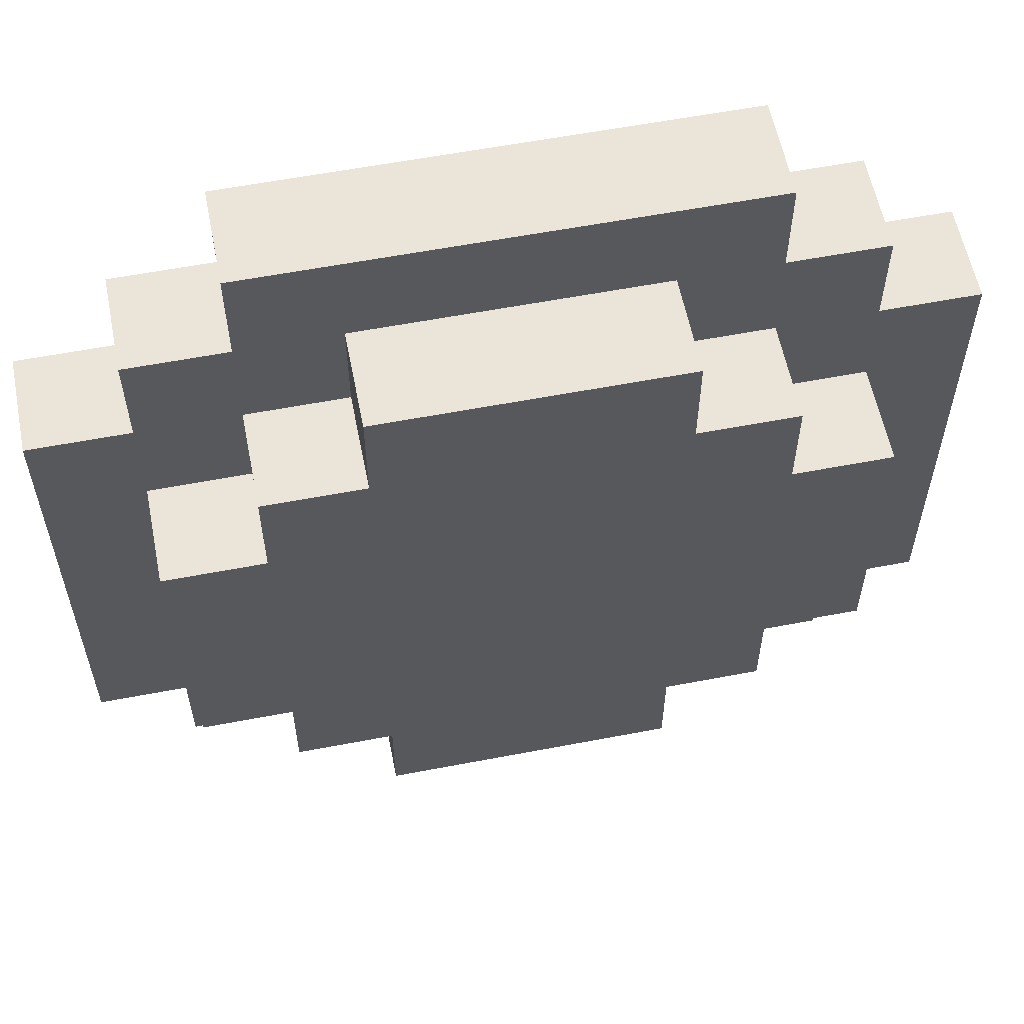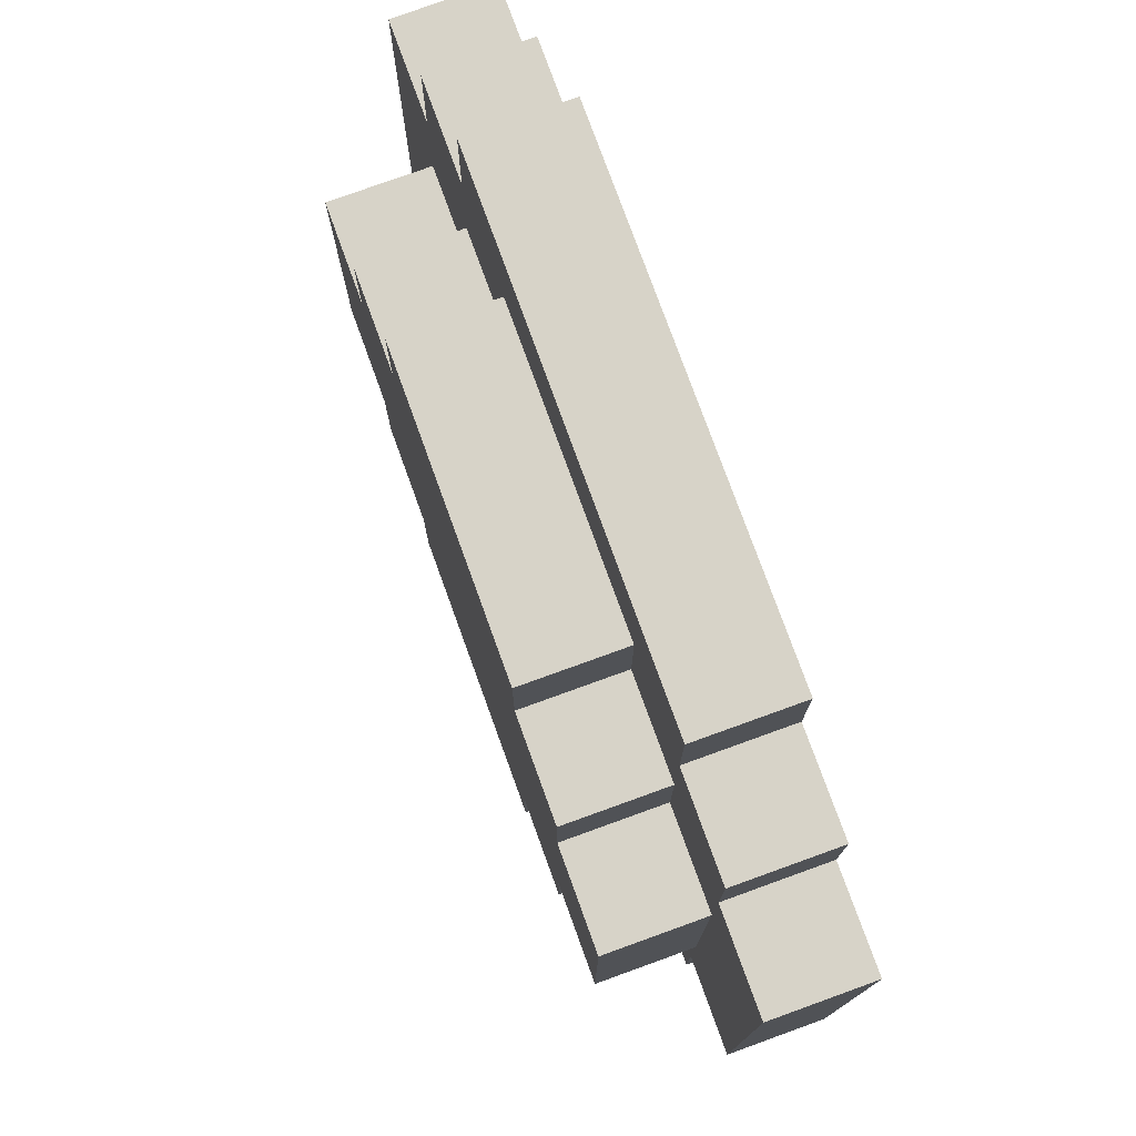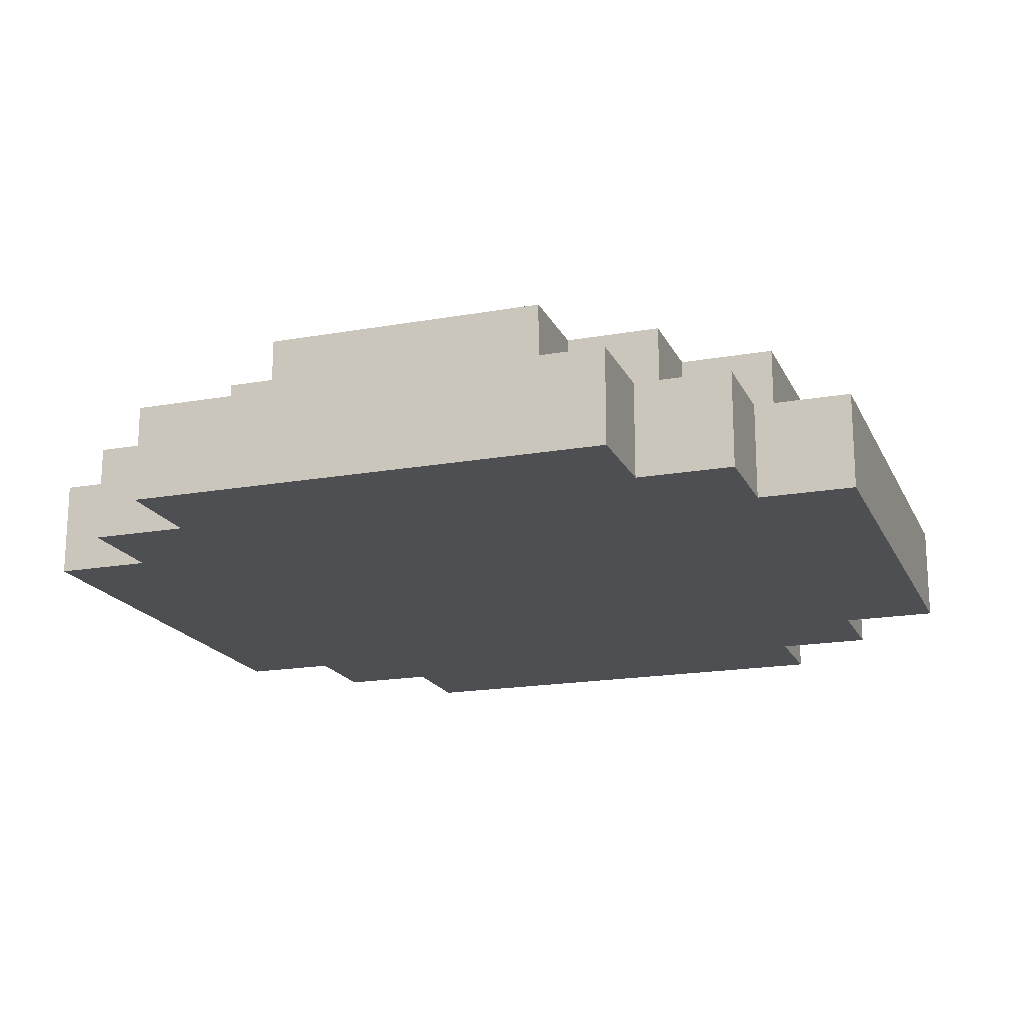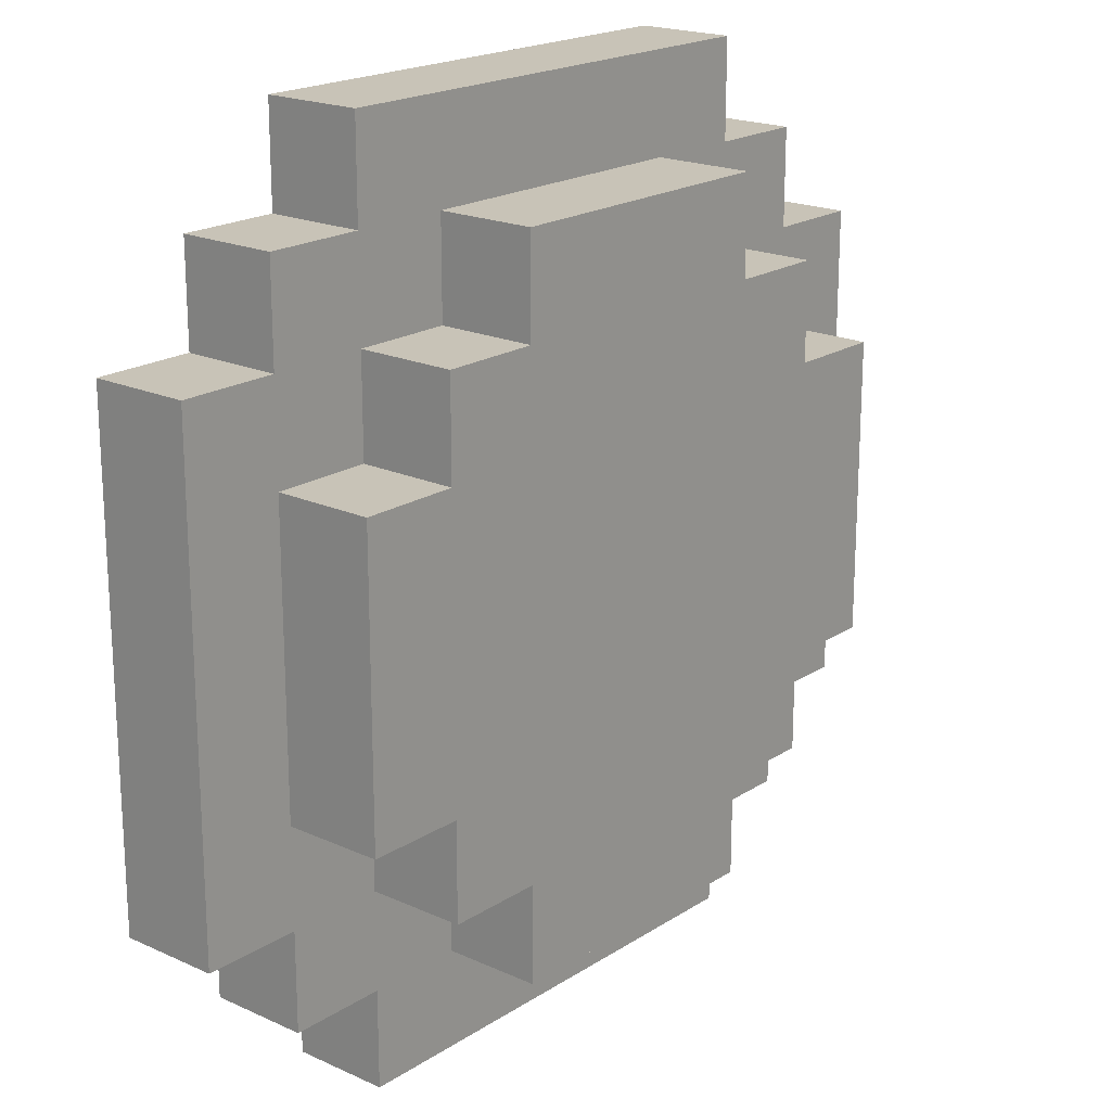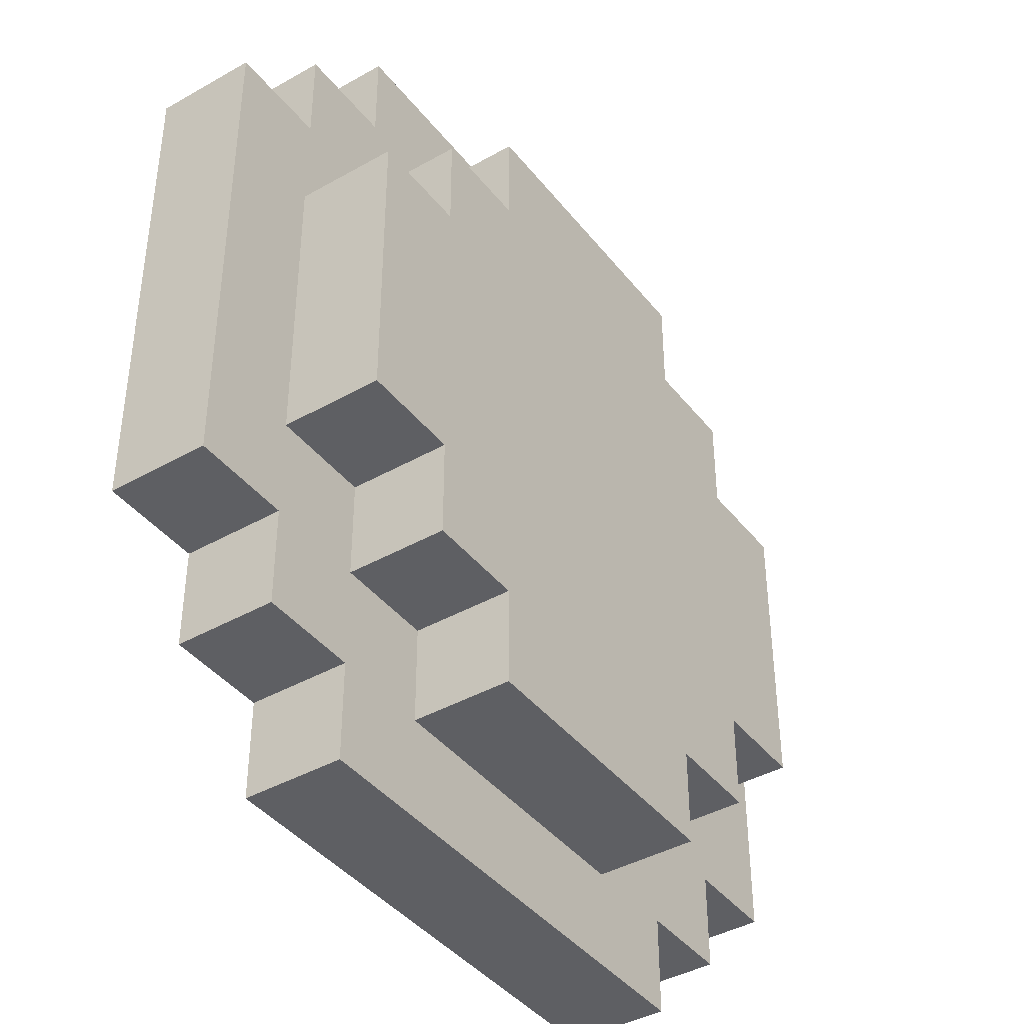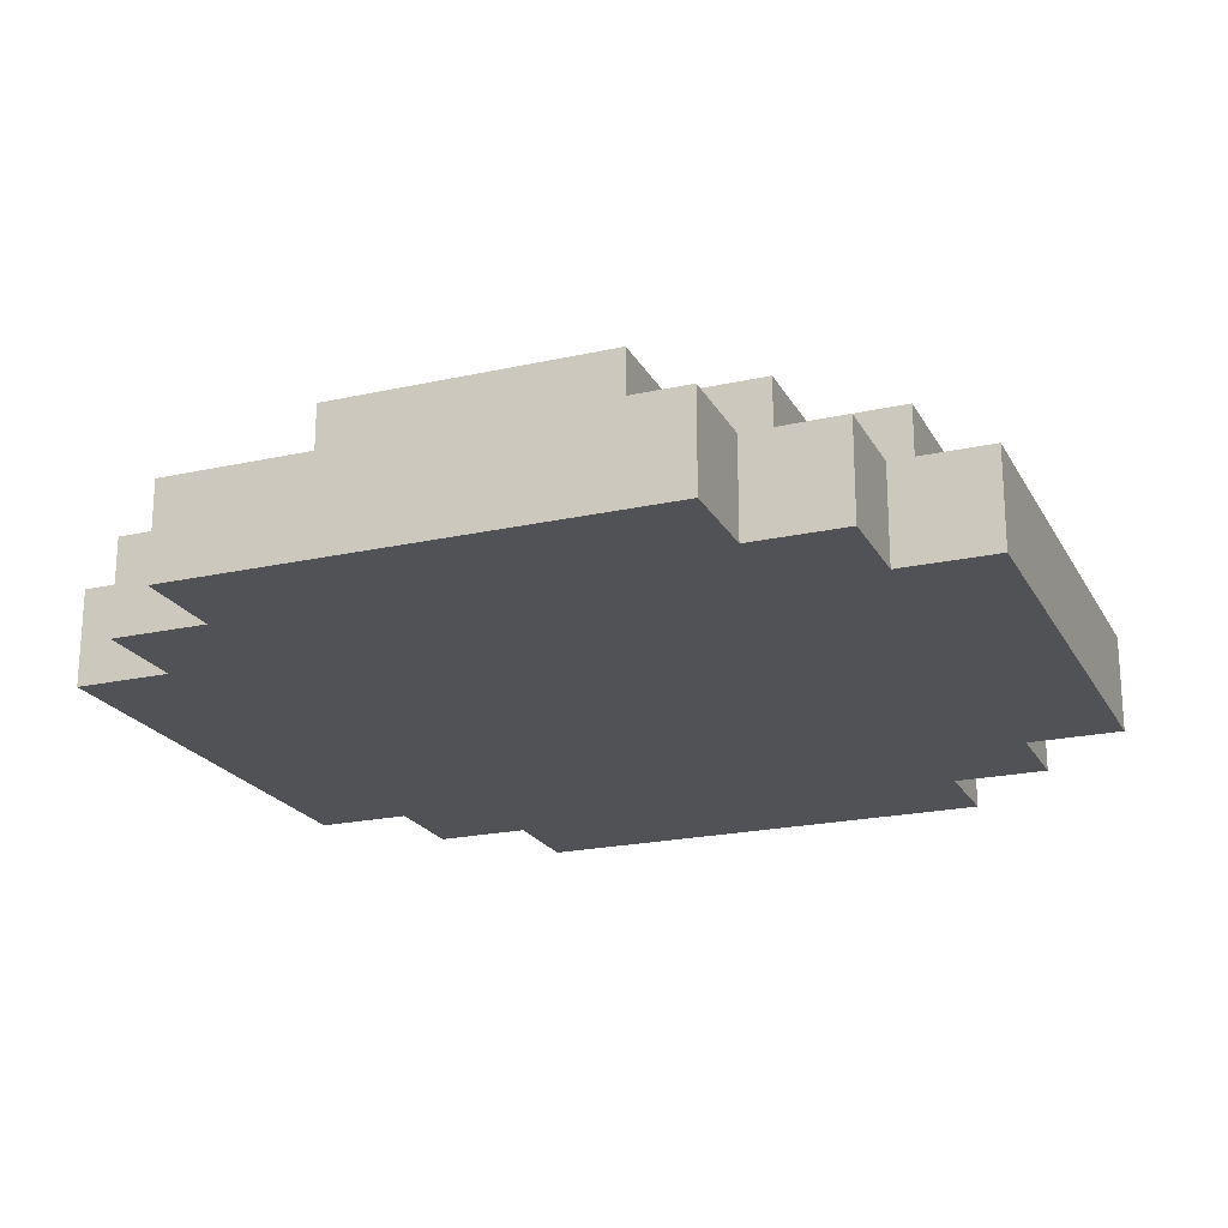
<metadata>
{"format":"obj","ext":"obj","renderer":"f3d","projection":"perspective","resolution":1024,"background":"white","views":[{"elev":58.7,"azim":168.8,"up":"+Z"},{"elev":77.1,"azim":-109.9,"up":"+Z"},{"elev":-18.2,"azim":19.1,"up":"+Y"},{"elev":19.6,"azim":130.2,"up":"+Z"},{"elev":-41.1,"azim":124.6,"up":"+Z"},{"elev":-21.2,"azim":21.7,"up":"+Y"}]}
</metadata>
<code>
o
v 0 0.4 -0.2
v 0 0.4 -0.7
v 0 0.5 -0.2
v 0 0.5 -0.7
v 0.1 0.4 -0.1
v 0.1 0.4 -0.2
v 0.1 0.4 -0.7
v 0.1 0.4 -0.8
v 0.1 0.5 -0.1
v 0.1 0.5 -0.2
v 0.1 0.5 -0.3
v 0.1 0.5 -0.4
v 0.1 0.5 -0.5
v 0.1 0.5 -0.6
v 0.1 0.5 -0.7
v 0.1 0.5 -0.8
v 0.1 0.6 -0.3
v 0.1 0.6 -0.4
v 0.1 0.6 -0.5
v 0.1 0.6 -0.6
v 0.2 0.4 0
v 0.2 0.4 -0.1
v 0.2 0.4 -0.8
v 0.2 0.4 -0.9
v 0.2 0.5 0
v 0.2 0.5 -0.1
v 0.2 0.5 -0.2
v 0.2 0.5 -0.3
v 0.2 0.5 -0.6
v 0.2 0.5 -0.7
v 0.2 0.5 -0.8
v 0.2 0.5 -0.9
v 0.2 0.6 -0.2
v 0.2 0.6 -0.3
v 0.2 0.6 -0.6
v 0.2 0.6 -0.7
v 0.3 0.5 -0.1
v 0.3 0.5 -0.2
v 0.3 0.5 -0.7
v 0.3 0.5 -0.8
v 0.3 0.6 -0.1
v 0.3 0.6 -0.2
v 0.3 0.6 -0.7
v 0.3 0.6 -0.8
v 0.6 0.5 -0.1
v 0.6 0.5 -0.2
v 0.6 0.5 -0.7
v 0.6 0.5 -0.8
v 0.6 0.6 -0.1
v 0.6 0.6 -0.2
v 0.6 0.6 -0.7
v 0.6 0.6 -0.8
v 0.7 0.4 0
v 0.7 0.4 -0.1
v 0.7 0.4 -0.8
v 0.7 0.4 -0.9
v 0.7 0.5 0
v 0.7 0.5 -0.1
v 0.7 0.5 -0.2
v 0.7 0.5 -0.3
v 0.7 0.5 -0.6
v 0.7 0.5 -0.7
v 0.7 0.5 -0.8
v 0.7 0.5 -0.9
v 0.7 0.6 -0.2
v 0.7 0.6 -0.3
v 0.7 0.6 -0.6
v 0.7 0.6 -0.7
v 0.8 0.4 -0.1
v 0.8 0.4 -0.2
v 0.8 0.4 -0.7
v 0.8 0.4 -0.8
v 0.8 0.5 -0.1
v 0.8 0.5 -0.2
v 0.8 0.5 -0.3
v 0.8 0.5 -0.4
v 0.8 0.5 -0.5
v 0.8 0.5 -0.6
v 0.8 0.5 -0.7
v 0.8 0.5 -0.8
v 0.8 0.6 -0.3
v 0.8 0.6 -0.4
v 0.8 0.6 -0.5
v 0.8 0.6 -0.6
v 0.9 0.4 -0.2
v 0.9 0.4 -0.7
v 0.9 0.5 -0.2
v 0.9 0.5 -0.7
v 0.2 0.4 0
v 0.2 0.5 0
v 0.7 0.4 0
v 0.7 0.5 0
v 0.1 0.4 -0.1
v 0.1 0.5 -0.1
v 0.2 0.4 -0.1
v 0.2 0.5 -0.1
v 0.3 0.5 -0.1
v 0.3 0.6 -0.1
v 0.4 0.5 -0.1
v 0.4 0.6 -0.1
v 0.5 0.5 -0.1
v 0.5 0.6 -0.1
v 0.6 0.5 -0.1
v 0.6 0.6 -0.1
v 0.7 0.4 -0.1
v 0.7 0.5 -0.1
v 0.8 0.4 -0.1
v 0.8 0.5 -0.1
v 0 0.4 -0.2
v 0 0.5 -0.2
v 0.1 0.4 -0.2
v 0.1 0.5 -0.2
v 0.2 0.5 -0.2
v 0.2 0.6 -0.2
v 0.3 0.5 -0.2
v 0.3 0.6 -0.2
v 0.6 0.5 -0.2
v 0.6 0.6 -0.2
v 0.7 0.5 -0.2
v 0.7 0.6 -0.2
v 0.8 0.4 -0.2
v 0.8 0.5 -0.2
v 0.9 0.4 -0.2
v 0.9 0.5 -0.2
v 0.1 0.5 -0.3
v 0.1 0.6 -0.3
v 0.2 0.5 -0.3
v 0.2 0.6 -0.3
v 0.7 0.5 -0.3
v 0.7 0.6 -0.3
v 0.8 0.5 -0.3
v 0.8 0.6 -0.3
v 0.1 0.5 -0.6
v 0.1 0.6 -0.6
v 0.2 0.5 -0.6
v 0.2 0.6 -0.6
v 0.7 0.5 -0.6
v 0.7 0.6 -0.6
v 0.8 0.5 -0.6
v 0.8 0.6 -0.6
v 0 0.4 -0.7
v 0 0.5 -0.7
v 0.1 0.4 -0.7
v 0.1 0.5 -0.7
v 0.2 0.5 -0.7
v 0.2 0.6 -0.7
v 0.3 0.5 -0.7
v 0.3 0.6 -0.7
v 0.6 0.5 -0.7
v 0.6 0.6 -0.7
v 0.7 0.5 -0.7
v 0.7 0.6 -0.7
v 0.8 0.4 -0.7
v 0.8 0.5 -0.7
v 0.9 0.4 -0.7
v 0.9 0.5 -0.7
v 0.1 0.4 -0.8
v 0.1 0.5 -0.8
v 0.2 0.4 -0.8
v 0.2 0.5 -0.8
v 0.3 0.5 -0.8
v 0.3 0.6 -0.8
v 0.4 0.5 -0.8
v 0.4 0.6 -0.8
v 0.5 0.5 -0.8
v 0.5 0.6 -0.8
v 0.6 0.5 -0.8
v 0.6 0.6 -0.8
v 0.7 0.4 -0.8
v 0.7 0.5 -0.8
v 0.8 0.4 -0.8
v 0.8 0.5 -0.8
v 0.2 0.4 -0.9
v 0.2 0.5 -0.9
v 0.7 0.4 -0.9
v 0.7 0.5 -0.9
v 0.2 0.4 0
v 0.7 0.4 0
v 0.1 0.4 -0.1
v 0.2 0.4 -0.1
v 0.7 0.4 -0.1
v 0.8 0.4 -0.1
v 0 0.4 -0.2
v 0.1 0.4 -0.2
v 0.8 0.4 -0.2
v 0.9 0.4 -0.2
v 0 0.4 -0.7
v 0.1 0.4 -0.7
v 0.8 0.4 -0.7
v 0.9 0.4 -0.7
v 0.1 0.4 -0.8
v 0.2 0.4 -0.8
v 0.7 0.4 -0.8
v 0.8 0.4 -0.8
v 0.2 0.4 -0.9
v 0.7 0.4 -0.9
v 0.2 0.5 0
v 0.7 0.5 0
v 0.1 0.5 -0.1
v 0.2 0.5 -0.1
v 0.3 0.5 -0.1
v 0.4 0.5 -0.1
v 0.5 0.5 -0.1
v 0.6 0.5 -0.1
v 0.7 0.5 -0.1
v 0.8 0.5 -0.1
v 0 0.5 -0.2
v 0.1 0.5 -0.2
v 0.2 0.5 -0.2
v 0.3 0.5 -0.2
v 0.6 0.5 -0.2
v 0.7 0.5 -0.2
v 0.8 0.5 -0.2
v 0.9 0.5 -0.2
v 0.1 0.5 -0.3
v 0.2 0.5 -0.3
v 0.7 0.5 -0.3
v 0.8 0.5 -0.3
v 0.1 0.5 -0.4
v 0.8 0.5 -0.4
v 0.1 0.5 -0.5
v 0.8 0.5 -0.5
v 0.1 0.5 -0.6
v 0.2 0.5 -0.6
v 0.7 0.5 -0.6
v 0.8 0.5 -0.6
v 0 0.5 -0.7
v 0.1 0.5 -0.7
v 0.2 0.5 -0.7
v 0.3 0.5 -0.7
v 0.6 0.5 -0.7
v 0.7 0.5 -0.7
v 0.8 0.5 -0.7
v 0.9 0.5 -0.7
v 0.1 0.5 -0.8
v 0.2 0.5 -0.8
v 0.3 0.5 -0.8
v 0.4 0.5 -0.8
v 0.5 0.5 -0.8
v 0.6 0.5 -0.8
v 0.7 0.5 -0.8
v 0.8 0.5 -0.8
v 0.2 0.5 -0.9
v 0.7 0.5 -0.9
v 0.3 0.6 -0.1
v 0.4 0.6 -0.1
v 0.5 0.6 -0.1
v 0.6 0.6 -0.1
v 0.2 0.6 -0.2
v 0.3 0.6 -0.2
v 0.4 0.6 -0.2
v 0.5 0.6 -0.2
v 0.6 0.6 -0.2
v 0.7 0.6 -0.2
v 0.1 0.6 -0.3
v 0.2 0.6 -0.3
v 0.3 0.6 -0.3
v 0.4 0.6 -0.3
v 0.5 0.6 -0.3
v 0.6 0.6 -0.3
v 0.7 0.6 -0.3
v 0.8 0.6 -0.3
v 0.1 0.6 -0.4
v 0.2 0.6 -0.4
v 0.3 0.6 -0.4
v 0.4 0.6 -0.4
v 0.5 0.6 -0.4
v 0.6 0.6 -0.4
v 0.7 0.6 -0.4
v 0.8 0.6 -0.4
v 0.1 0.6 -0.5
v 0.2 0.6 -0.5
v 0.3 0.6 -0.5
v 0.4 0.6 -0.5
v 0.5 0.6 -0.5
v 0.6 0.6 -0.5
v 0.7 0.6 -0.5
v 0.8 0.6 -0.5
v 0.1 0.6 -0.6
v 0.2 0.6 -0.6
v 0.3 0.6 -0.6
v 0.4 0.6 -0.6
v 0.5 0.6 -0.6
v 0.6 0.6 -0.6
v 0.7 0.6 -0.6
v 0.8 0.6 -0.6
v 0.2 0.6 -0.7
v 0.3 0.6 -0.7
v 0.4 0.6 -0.7
v 0.5 0.6 -0.7
v 0.6 0.6 -0.7
v 0.7 0.6 -0.7
v 0.3 0.6 -0.8
v 0.4 0.6 -0.8
v 0.5 0.6 -0.8
v 0.6 0.6 -0.8
f 3 2 1
f 4 2 3
f 9 6 5
f 10 6 9
f 15 8 7
f 16 8 15
f 17 12 11
f 18 13 12
f 18 12 17
f 19 14 13
f 19 13 18
f 20 14 19
f 25 22 21
f 26 22 25
f 31 24 23
f 32 24 31
f 33 28 27
f 34 28 33
f 35 30 29
f 36 30 35
f 41 38 37
f 42 38 41
f 43 40 39
f 44 40 43
f 45 46 49
f 49 46 50
f 47 48 51
f 51 48 52
f 53 54 57
f 57 54 58
f 55 56 63
f 63 56 64
f 59 60 65
f 65 60 66
f 61 62 67
f 67 62 68
f 69 70 73
f 73 70 74
f 71 72 79
f 79 72 80
f 75 76 81
f 76 77 82
f 81 76 82
f 77 78 83
f 82 77 83
f 83 78 84
f 85 86 87
f 87 86 88
f 91 90 89
f 92 90 91
f 95 94 93
f 96 94 95
f 99 98 97
f 100 98 99
f 101 100 99
f 102 100 101
f 103 102 101
f 104 102 103
f 107 106 105
f 108 106 107
f 111 110 109
f 112 110 111
f 115 114 113
f 116 114 115
f 119 118 117
f 120 118 119
f 123 122 121
f 124 122 123
f 127 126 125
f 128 126 127
f 131 130 129
f 132 130 131
f 133 134 135
f 135 134 136
f 137 138 139
f 139 138 140
f 141 142 143
f 143 142 144
f 145 146 147
f 147 146 148
f 149 150 151
f 151 150 152
f 153 154 155
f 155 154 156
f 157 158 159
f 159 158 160
f 161 162 163
f 163 162 164
f 163 164 165
f 165 164 166
f 165 166 167
f 167 166 168
f 169 170 171
f 171 170 172
f 173 174 175
f 175 174 176
f 180 178 177
f 181 178 180
f 184 180 179
f 184 182 181
f 184 181 180
f 185 182 184
f 187 184 183
f 187 186 185
f 187 185 184
f 188 186 187
f 189 186 188
f 190 186 189
f 191 189 188
f 192 189 191
f 193 189 192
f 194 189 193
f 195 193 192
f 196 193 195
f 197 198 200
f 200 198 201
f 201 198 202
f 202 198 203
f 203 198 204
f 204 198 205
f 199 200 208
f 200 201 208
f 208 201 209
f 209 201 210
f 204 205 211
f 205 206 211
f 211 206 212
f 212 206 213
f 208 209 215
f 207 208 215
f 215 209 216
f 213 214 217
f 212 213 217
f 217 214 218
f 207 215 219
f 218 214 220
f 207 219 221
f 220 214 222
f 207 221 223
f 222 214 226
f 223 224 227
f 207 223 227
f 227 224 228
f 228 224 229
f 225 226 232
f 226 214 233
f 232 226 233
f 233 214 234
f 229 230 235
f 228 229 235
f 235 230 236
f 236 230 237
f 231 232 240
f 232 233 240
f 240 233 241
f 241 233 242
f 238 239 243
f 237 238 243
f 240 241 243
f 239 240 243
f 236 237 243
f 243 241 244
f 245 246 250
f 246 247 251
f 250 246 251
f 247 248 252
f 251 247 252
f 252 248 253
f 250 251 256
f 253 254 256
f 252 253 256
f 251 252 256
f 249 250 256
f 256 254 257
f 257 254 258
f 258 254 259
f 259 254 260
f 260 254 261
f 255 256 263
f 256 257 264
f 263 256 264
f 257 258 265
f 264 257 265
f 258 259 266
f 265 258 266
f 259 260 267
f 266 259 267
f 260 261 268
f 267 260 268
f 261 262 269
f 268 261 269
f 269 262 270
f 267 268 271
f 263 264 271
f 269 270 271
f 268 269 271
f 266 267 271
f 265 266 271
f 264 265 271
f 271 270 272
f 272 270 273
f 273 270 274
f 274 270 275
f 275 270 276
f 276 270 277
f 277 270 278
f 271 272 279
f 272 273 280
f 279 272 280
f 273 274 281
f 280 273 281
f 274 275 282
f 281 274 282
f 275 276 283
f 282 275 283
f 276 277 284
f 283 276 284
f 277 278 285
f 284 277 285
f 285 278 286
f 280 281 287
f 284 285 287
f 283 284 287
f 282 283 287
f 281 282 287
f 287 285 288
f 288 285 289
f 289 285 290
f 290 285 291
f 291 285 292
f 288 289 293
f 289 290 294
f 293 289 294
f 290 291 295
f 294 290 295
f 295 291 296

</code>
